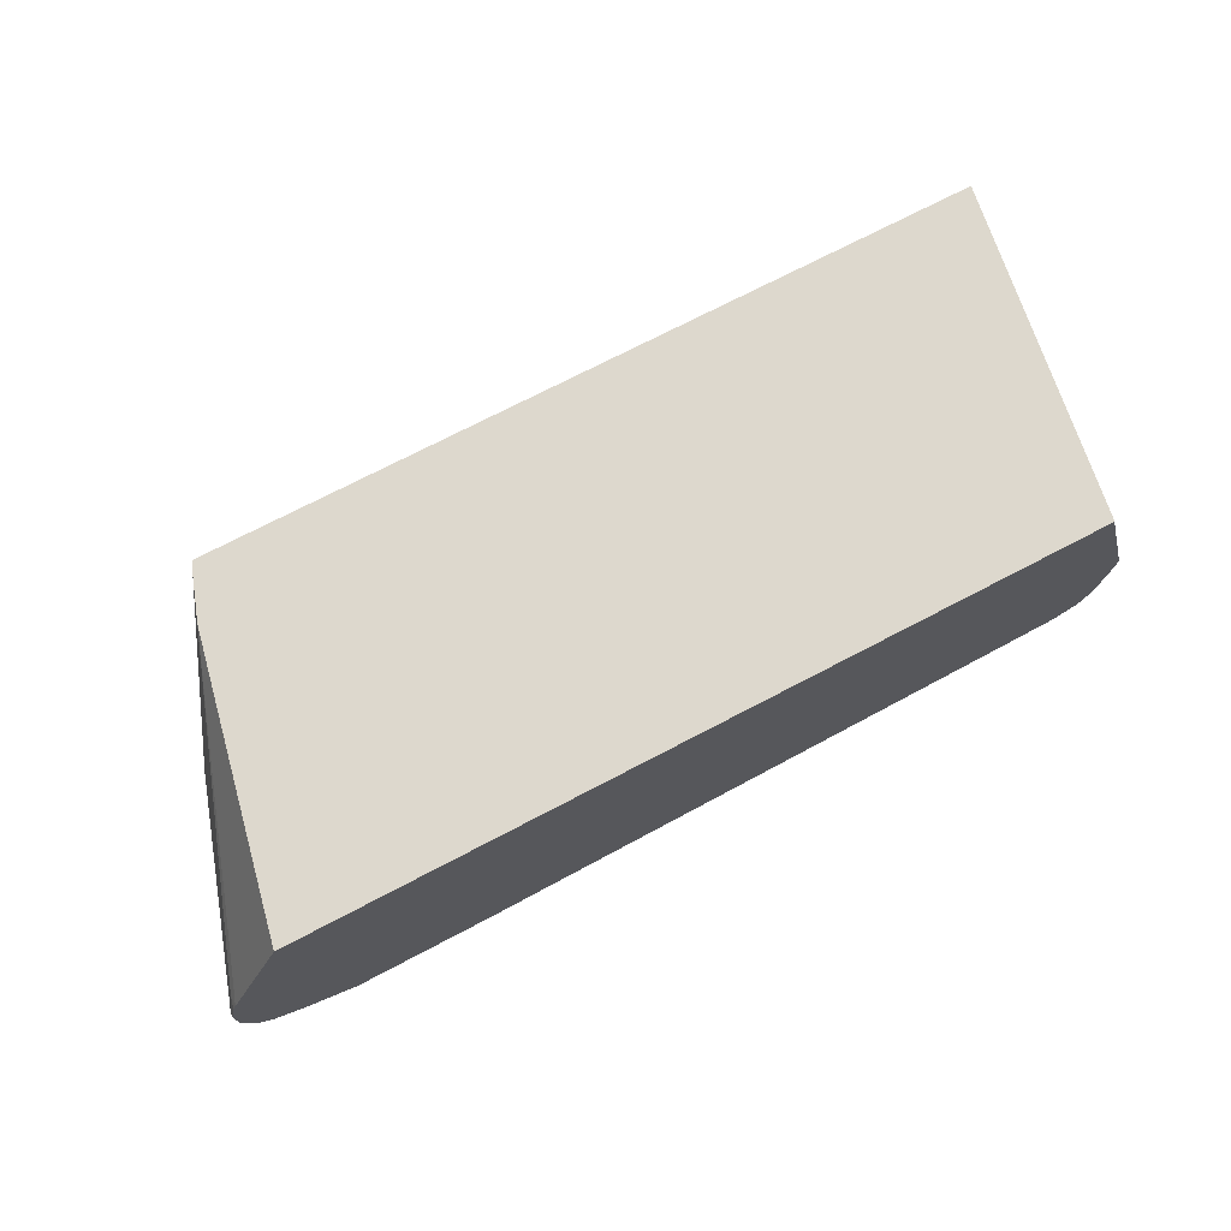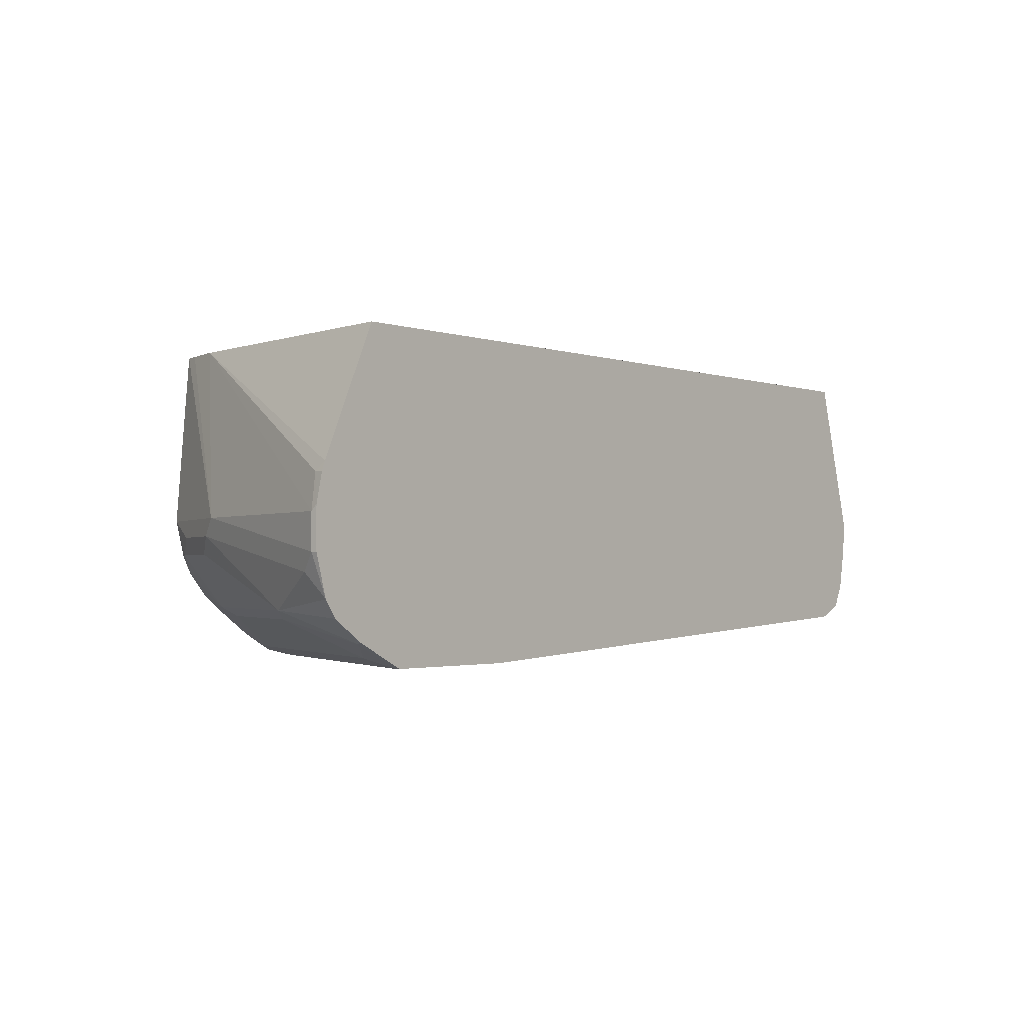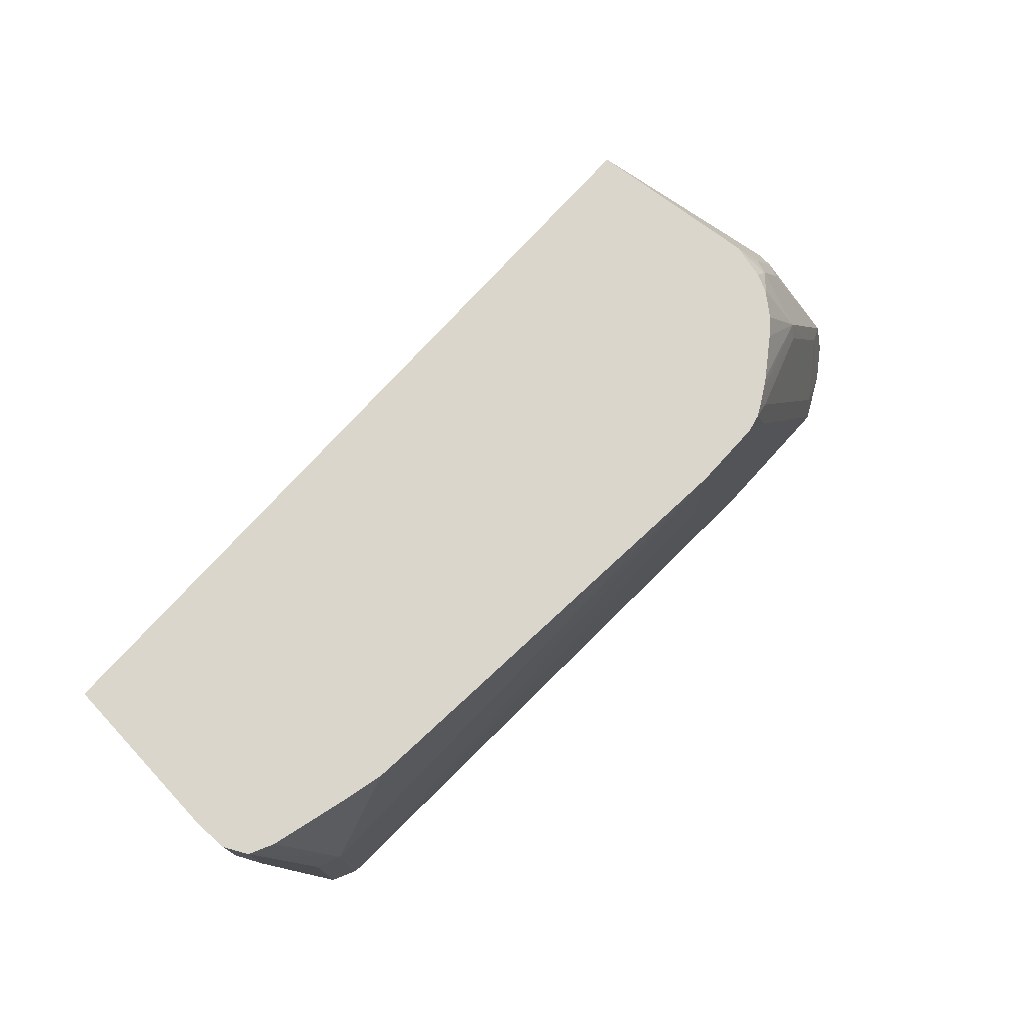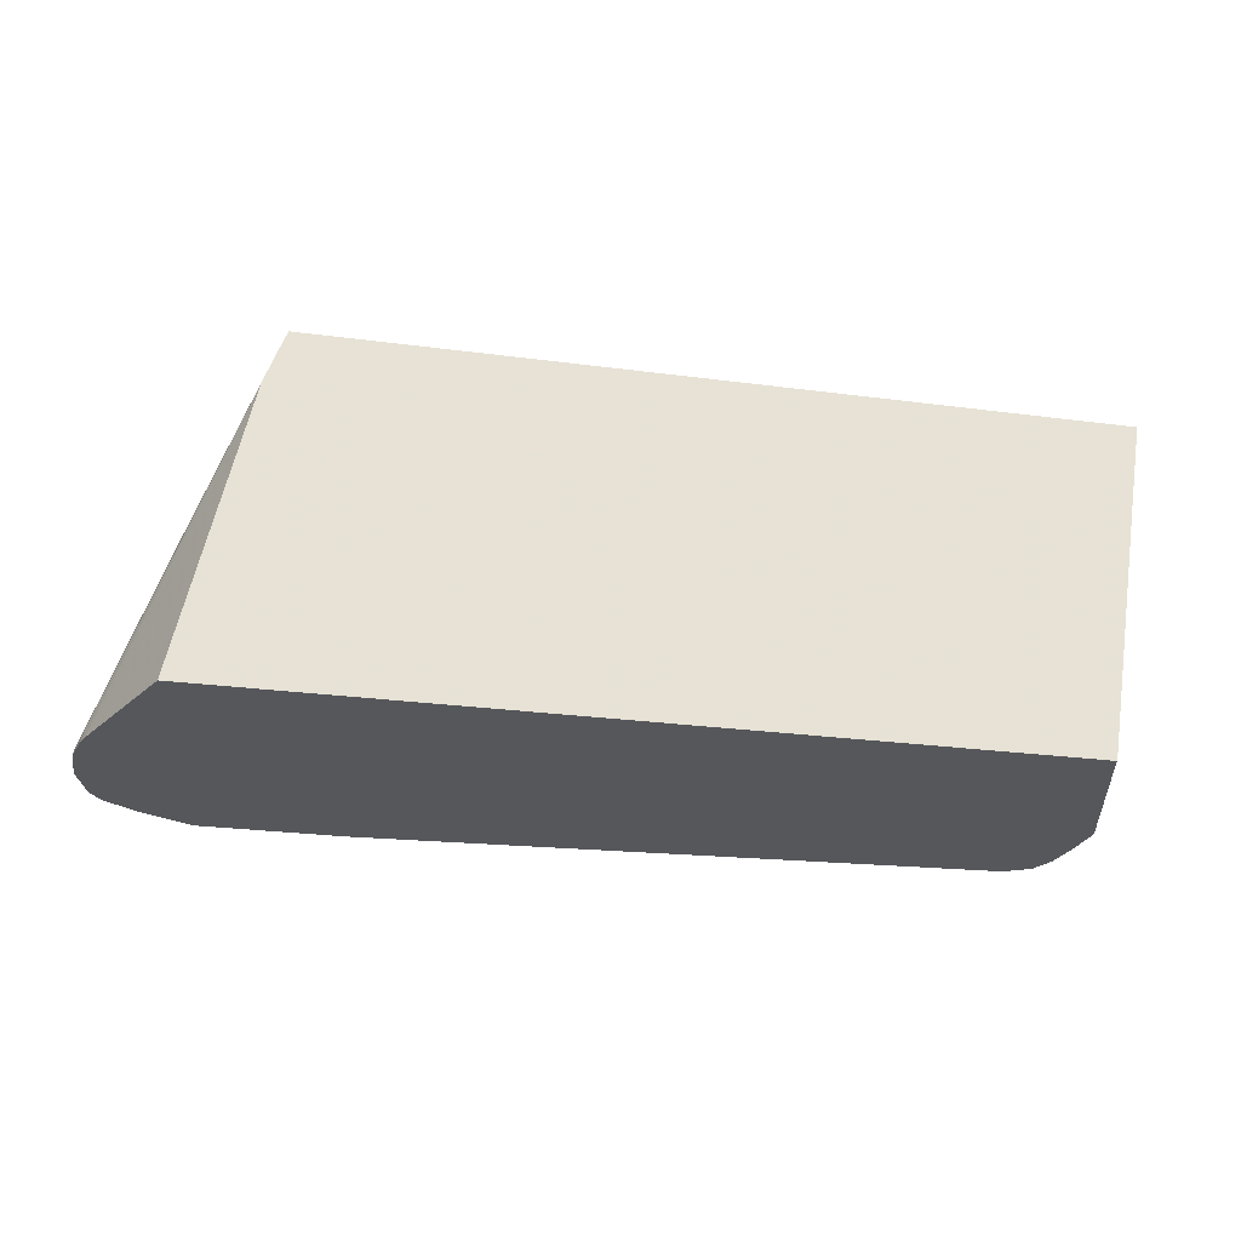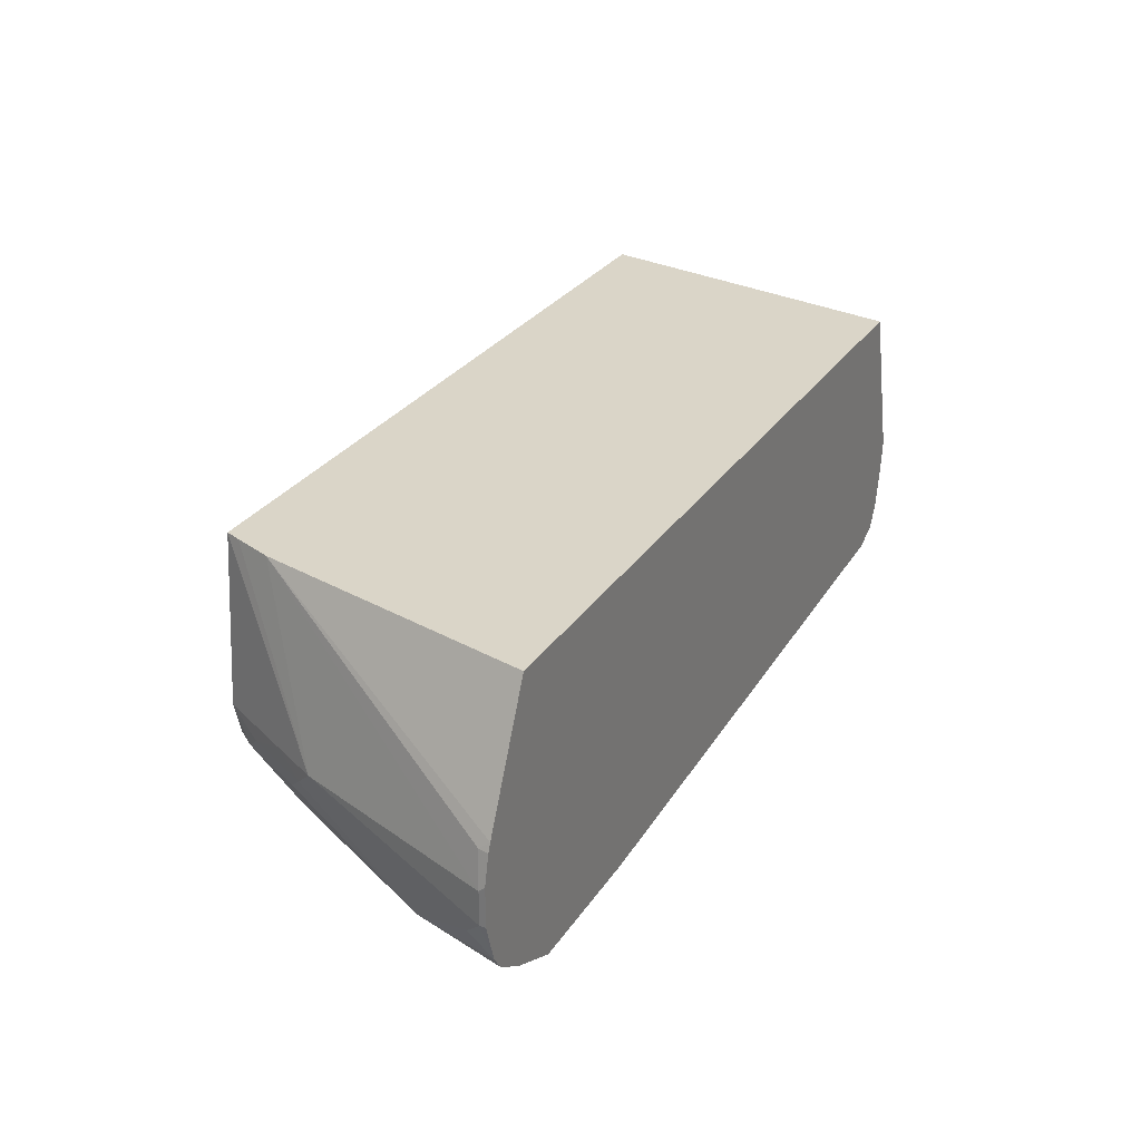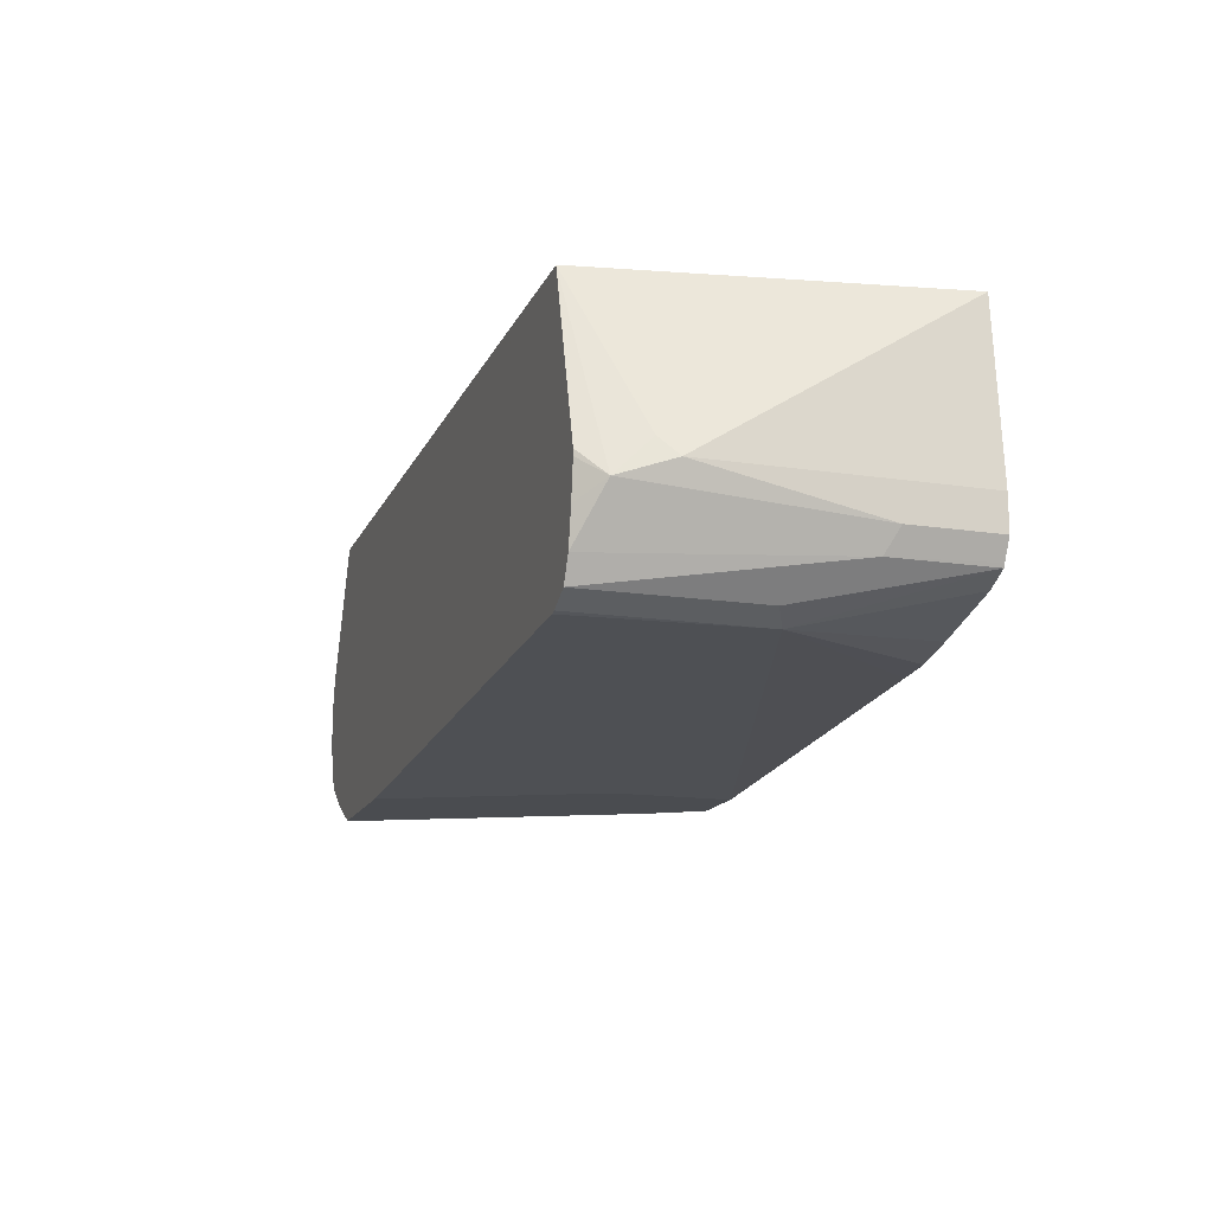
<metadata>
{"format":"obj","ext":"obj","renderer":"f3d","projection":"perspective","resolution":1024,"background":"white","views":[{"elev":72.1,"azim":152.3,"up":"+Y"},{"elev":-2.0,"azim":129.4,"up":"+Y"},{"elev":74.1,"azim":-47.9,"up":"+Z"},{"elev":-26.7,"azim":168.4,"up":"+Z"},{"elev":29.3,"azim":117.6,"up":"+Y"},{"elev":-15.1,"azim":-107.9,"up":"+Y"}]}
</metadata>
<code>
v 0.3033 -0.4327 -0.4014
v 0.3033 -0.455 -0.4014
v 0.2998 -0.4171 -0.4014
v 0.2986 -0.4171 -0.3957
v 0.3033 -0.436 -0.3981
v 0.3033 -0.455 -0.3981
v 0.297 -0.4773 -0.4014
v 0.298 -0.4123 -0.4014
v 0.2338 -0.3434 -0.2465
v 0.2654 -0.436 -0.2844
v 0.2986 -0.4645 -0.3886
v 0.2909 -0.4865 -0.4014
v 0.2796 -0.4834 -0.3507
v 0.2667 -0.3434 -0.4014
v 0.2264 -0.3434 -0.2254
v 0.2606 -0.4455 -0.2749
v 0.2232 -0.3434 -0.2168
v 0.2528 -0.436 -0.2591
v 0.2717 -0.4992 -0.3981
v 0.2739 -0.4981 -0.4014
v 0.2678 -0.4882 -0.3412
v 0.2535 -0.455 -0.2654
v 0.2346 -0.455 -0.2275
v 0.2322 -0.4834 -0.2559
v 0.2488 -0.4882 -0.3033
v -0.1699 -0.3434 -0.4014
v 0.2417 -0.4455 -0.237
v 0.2316 -0.436 -0.2168
v -0.2004 -0.3434 -0.2168
v 0.2717 -0.4992 -0.4014
v 0.2488 -0.5071 -0.3792
v 0.2591 -0.5055 -0.3981
v 0.2266 -0.455 -0.2168
v 0.2224 -0.4633 -0.2168
v 0.2227 -0.4645 -0.218
v 0.2209 -0.4657 -0.2168
v 0.2113 -0.4767 -0.2168
v 0.2023 -0.484 -0.2168
v 0.1814 -0.4985 -0.2168
v 0.1756 -0.502 -0.2168
v 0.2298 -0.4882 -0.2654
v 0.173 -0.5071 -0.2275
v -0.1954 -0.4327 -0.4014
v -0.2038 -0.4455 -0.3886
v -0.2038 -0.4266 -0.3697
v -0.1706 -0.3434 -0.3981
v -0.2085 -0.436 -0.3602
v -0.2085 -0.436 -0.2168
v 0.2591 -0.5055 -0.4014
v 0.2464 -0.5119 -0.3981
v 0.1609 -0.5098 -0.2168
v 0.2085 -0.5119 -0.3223
v 0.2487 -0.5107 -0.4014
v 0.168 -0.5062 -0.2168
v -0.1954 -0.436 -0.4014
v -0.2022 -0.4676 -0.2717
v -0.2085 -0.455 -0.2654
v -0.193 -0.455 -0.4014
v -0.1895 -0.4739 -0.4014
v -0.2085 -0.455 -0.2168
v 0.2464 -0.5119 -0.4014
v 0.1517 -0.5119 -0.2168
v 0.1706 -0.5119 -0.2465
v -0.2022 -0.4676 -0.2168
v -0.2032 -0.4657 -0.2168
v -0.1862 -0.4806 -0.4014
v -0.1832 -0.4866 -0.4014
v 0.1706 -0.5119 -0.4014
v 0.1137 -0.5119 -0.2168
v -0.1832 -0.4866 -0.3096
v -0.1706 -0.4929 -0.3033
v -0.2002 -0.4686 -0.2168
v -0.1706 -0.4929 -0.4014
v 0.1137 -0.5119 -0.2844
v -0.1673 -0.4936 -0.4014
v -0.1055 -0.4929 -0.2168
v -0.1253 -0.4911 -0.2168
v -0.1469 -0.4858 -0.2168
v -0.1895 -0.4739 -0.2168
f 29 47 48
f 26 43 44
f 26 45 46
f 29 46 45
f 29 45 47
f 26 44 45
f 31 50 32
f 34 36 35
f 31 51 52
f 31 52 50
f 32 50 53
f 32 53 49
f 40 54 41
f 25 42 31
f 41 54 42
f 31 42 51
f 25 41 42
f 19 49 30
f 24 40 41
f 42 54 51
f 18 28 27
f 19 30 20
f 19 21 31
f 19 31 32
f 21 25 31
f 23 28 33
f 24 41 25
f 23 33 34
f 23 35 24
f 23 27 28
f 24 35 36
f 24 36 37
f 24 37 38
f 24 38 39
f 24 39 40
f 23 34 35
f 43 55 44
f 67 71 70
f 44 57 47
f 56 70 64
f 57 65 60
f 64 70 71
f 64 71 72
f 67 73 71
f 17 33 28
f 68 74 75
f 69 76 71
f 69 71 75
f 69 75 74
f 71 76 77
f 71 77 78
f 71 78 79
f 71 79 72
f 71 73 75
f 56 67 70
f 56 66 67
f 56 59 66
f 56 65 57
f 44 47 45
f 44 55 58
f 44 58 59
f 44 59 56
f 47 57 60
f 47 60 48
f 50 61 53
f 44 56 57
f 50 52 63
f 50 62 69
f 50 69 74
f 50 74 68
f 50 68 61
f 51 62 63
f 51 63 52
f 56 64 65
f 50 63 62
f 17 34 33
f 19 32 49
f 17 37 36
f 1 3 4
f 1 4 5
f 1 5 6
f 1 6 2
f 2 6 7
f 3 8 4
f 4 8 9
f 1 8 3
f 4 9 5
f 5 9 10
f 6 11 7
f 6 10 11
f 7 11 13
f 7 13 12
f 8 14 9
f 9 15 10
f 5 10 6
f 9 14 26
f 1 14 8
f 1 43 26
f 1 2 7
f 1 7 12
f 1 12 20
f 1 20 30
f 17 36 34
f 1 49 53
f 1 53 61
f 1 26 14
f 1 61 68
f 1 75 73
f 1 73 67
f 1 67 66
f 1 66 59
f 1 59 58
f 1 58 55
f 1 55 43
f 1 68 75
f 9 26 46
f 1 30 49
f 9 29 17
f 17 60 65
f 17 65 64
f 17 64 72
f 17 72 79
f 17 79 78
f 17 78 77
f 17 77 76
f 17 76 69
f 17 69 62
f 17 62 51
f 17 51 54
f 17 54 40
f 17 39 38
f 17 38 37
f 9 46 29
f 17 48 60
f 17 29 48
f 17 40 39
f 16 23 22
f 17 28 18
f 10 16 11
f 10 17 18
f 10 18 16
f 11 16 13
f 12 13 19
f 12 19 20
f 10 15 17
f 13 16 22
f 16 27 23
f 13 21 19
f 16 18 27
f 13 25 21
f 9 17 15
f 13 23 24
f 13 22 23
f 13 24 25

</code>
